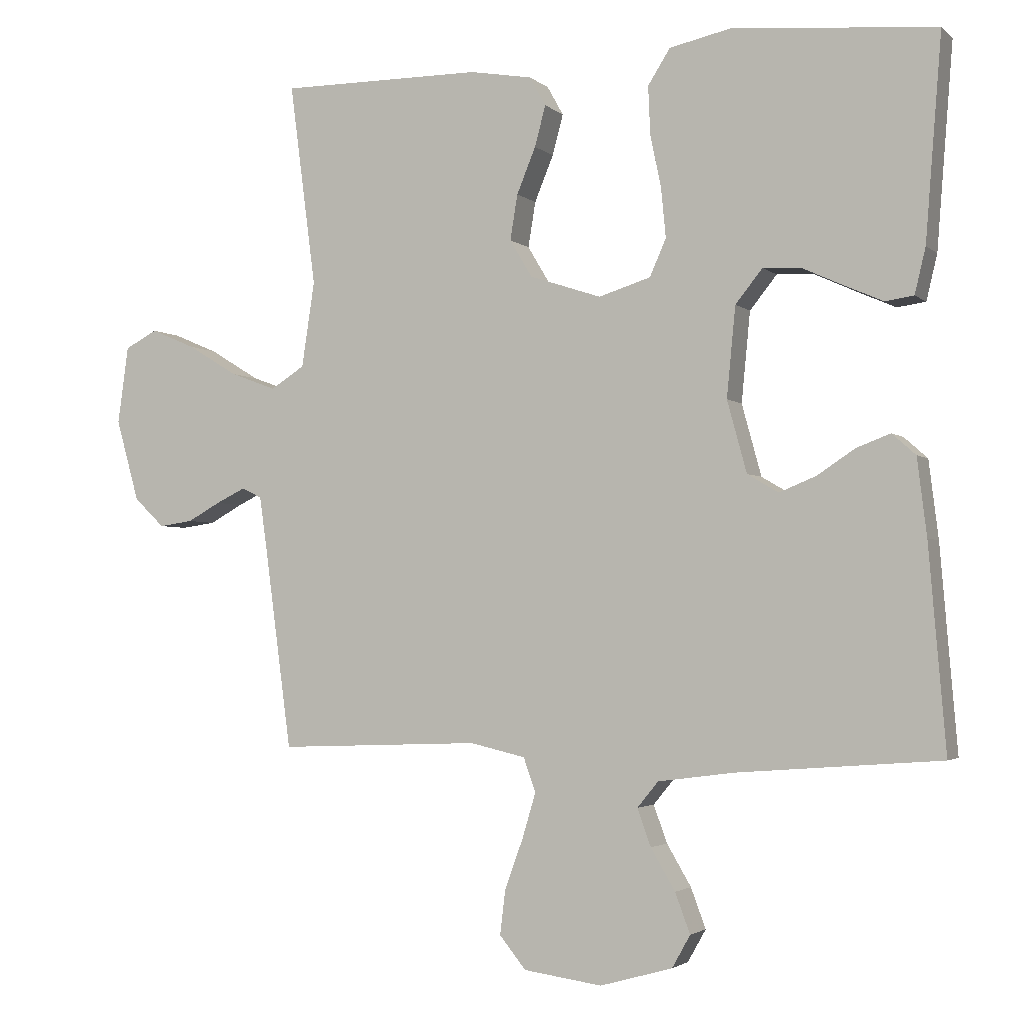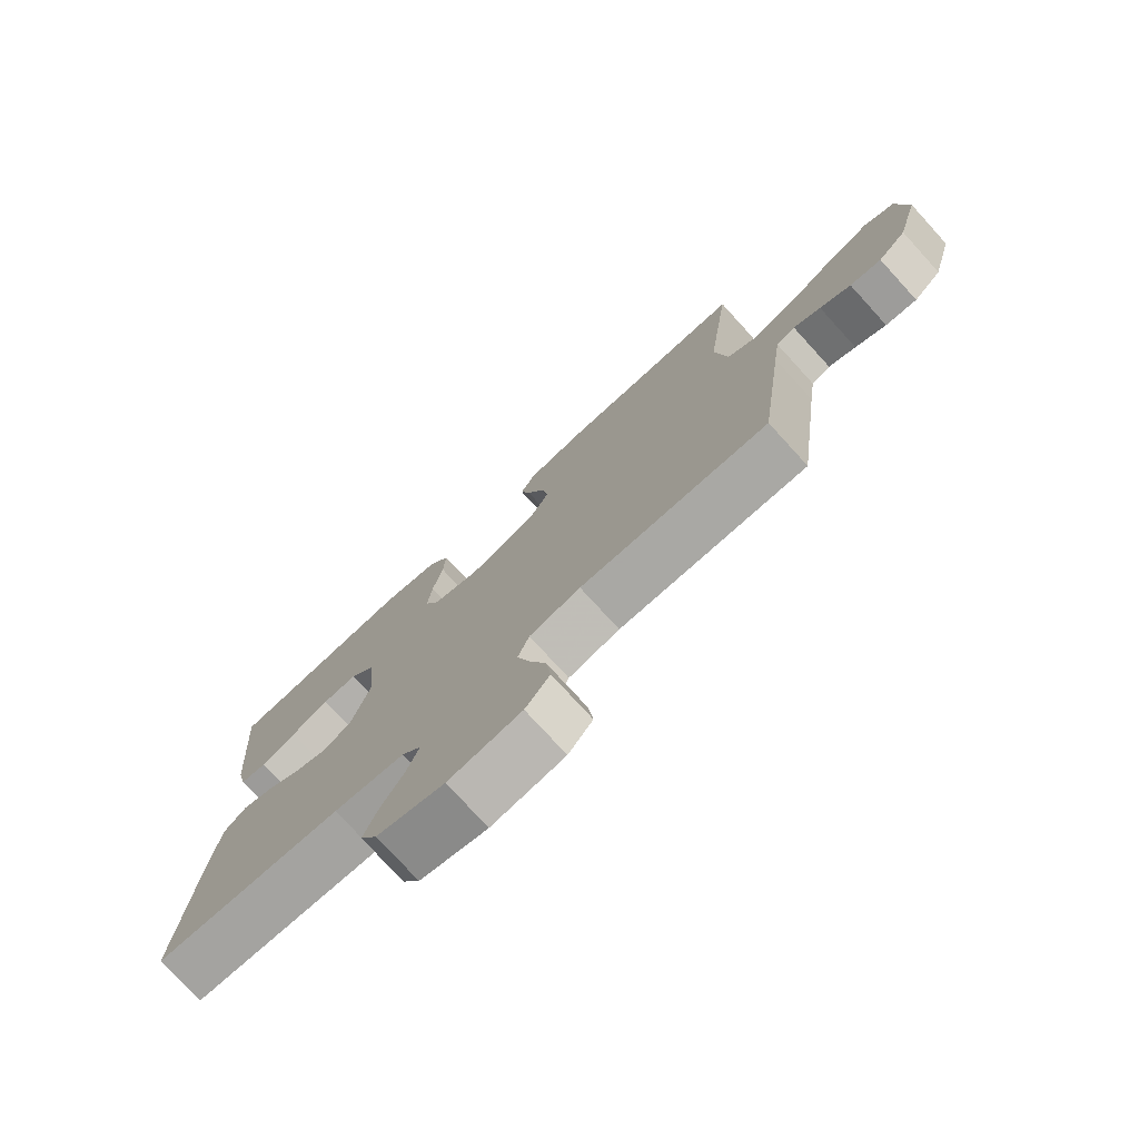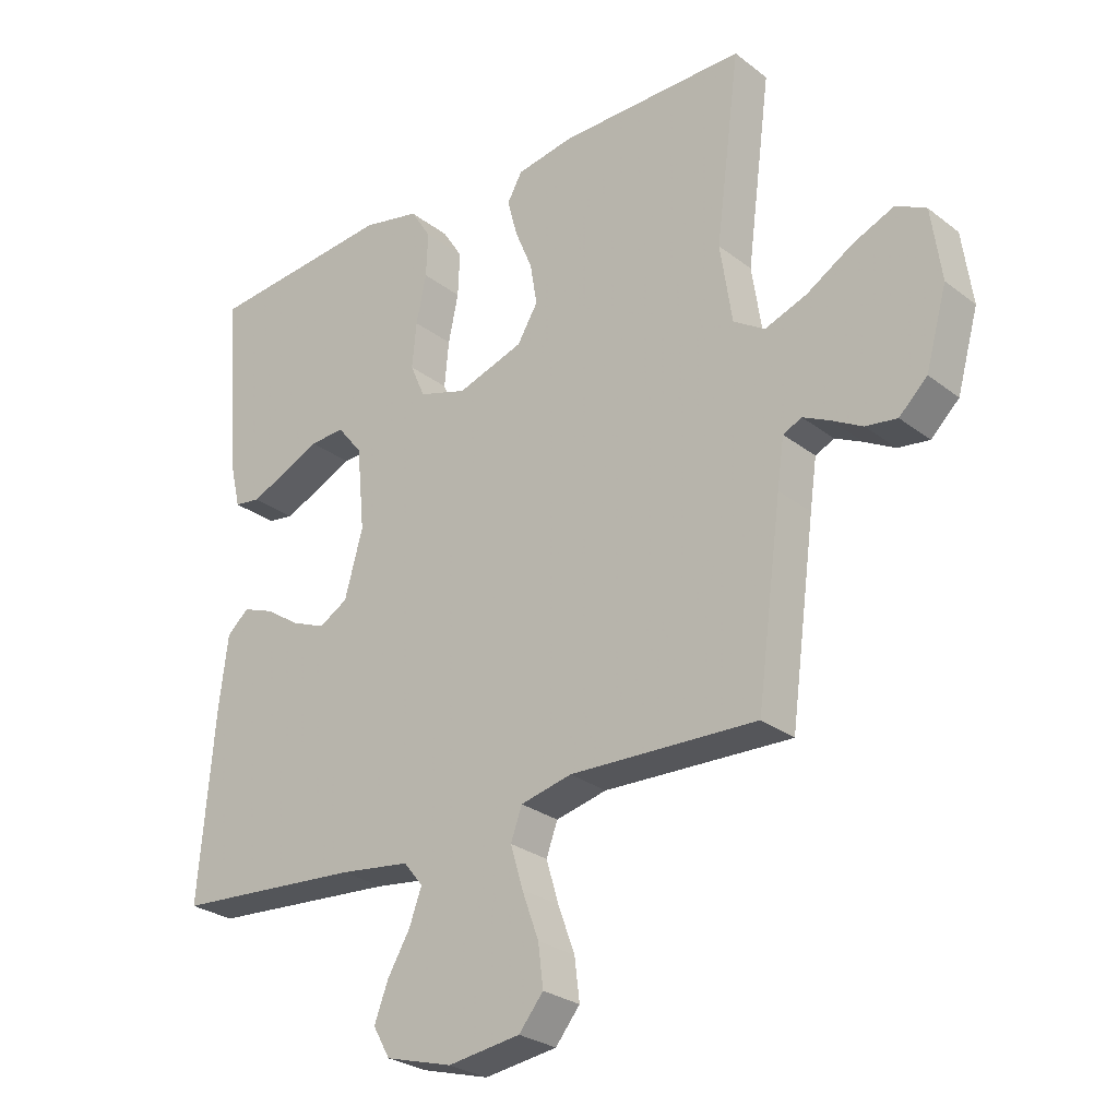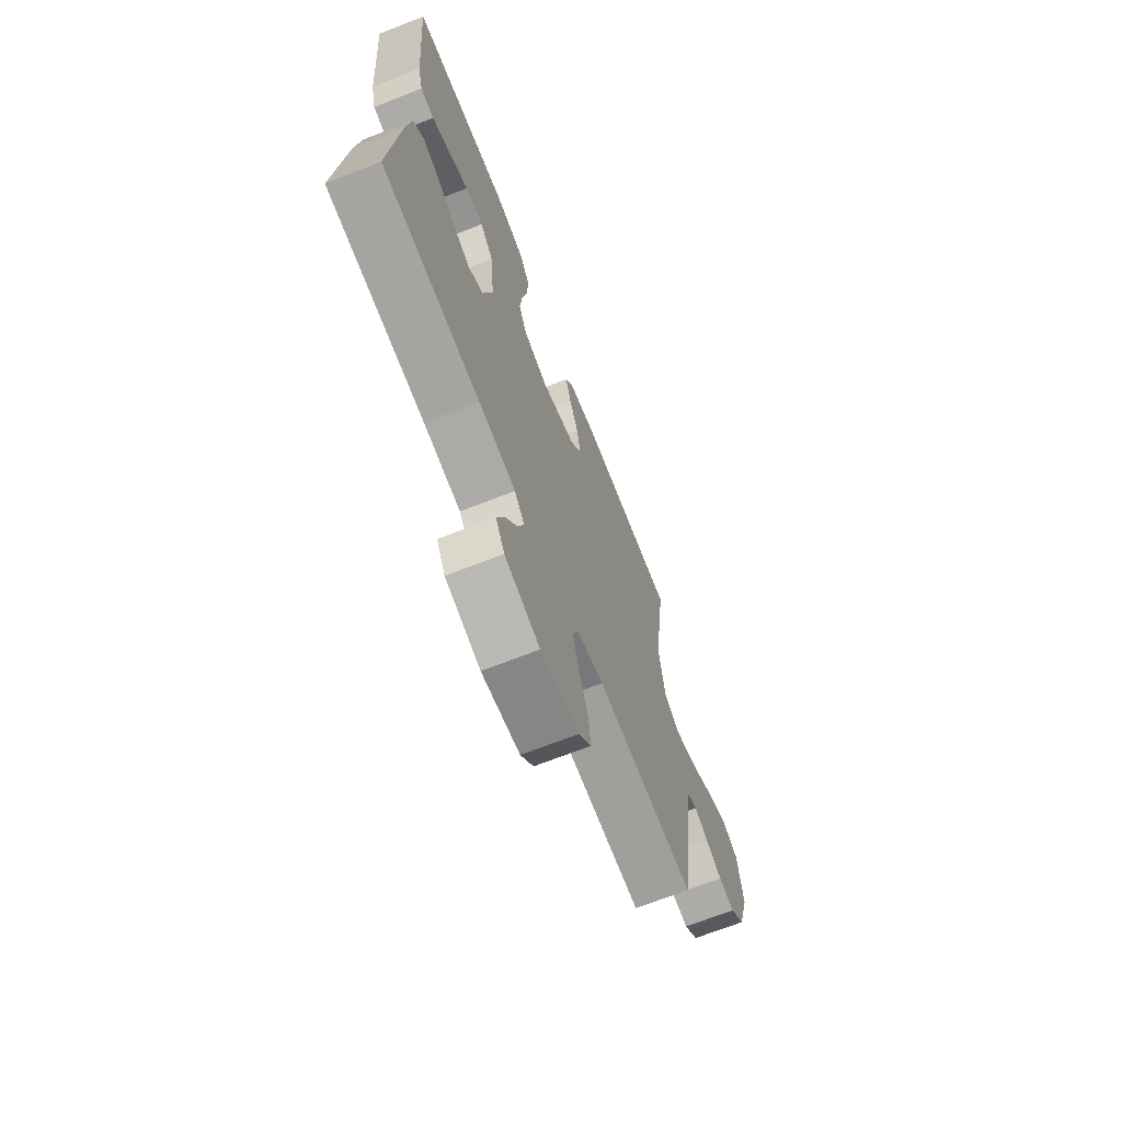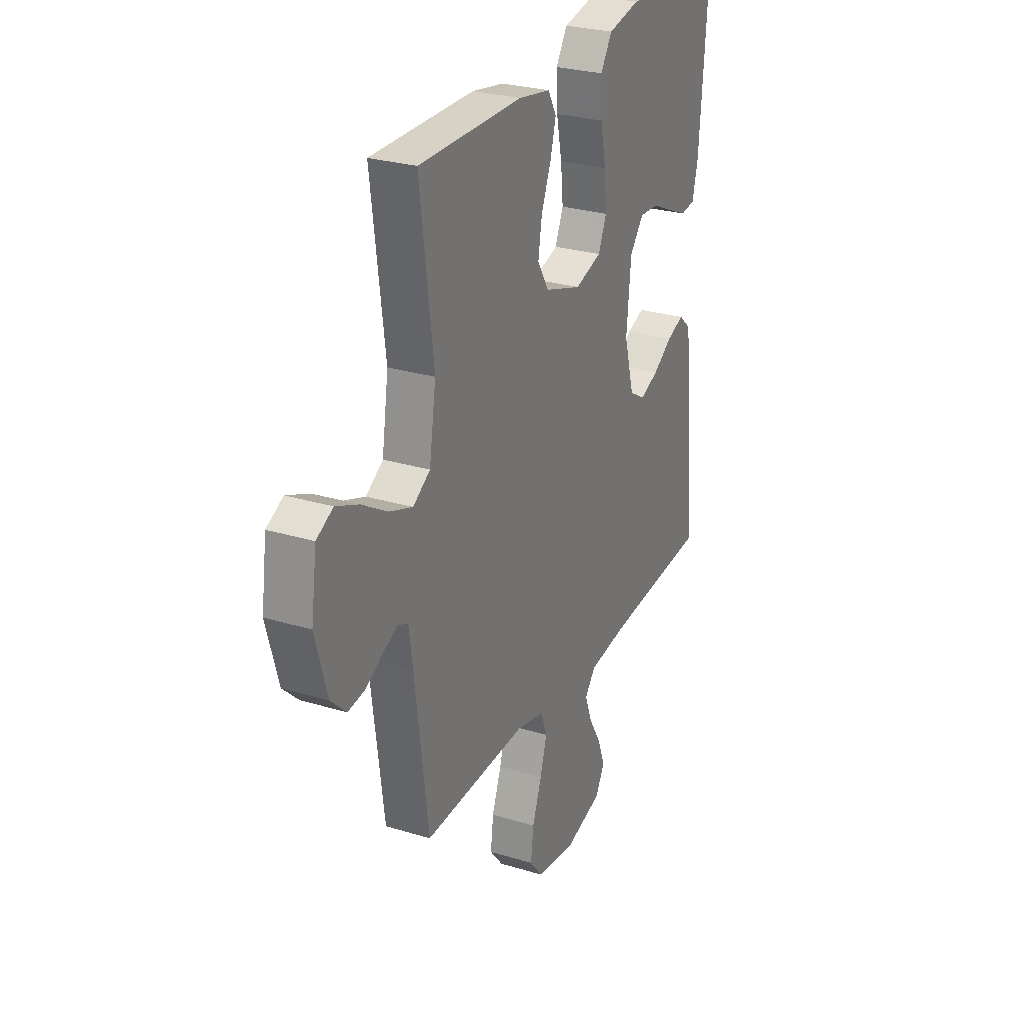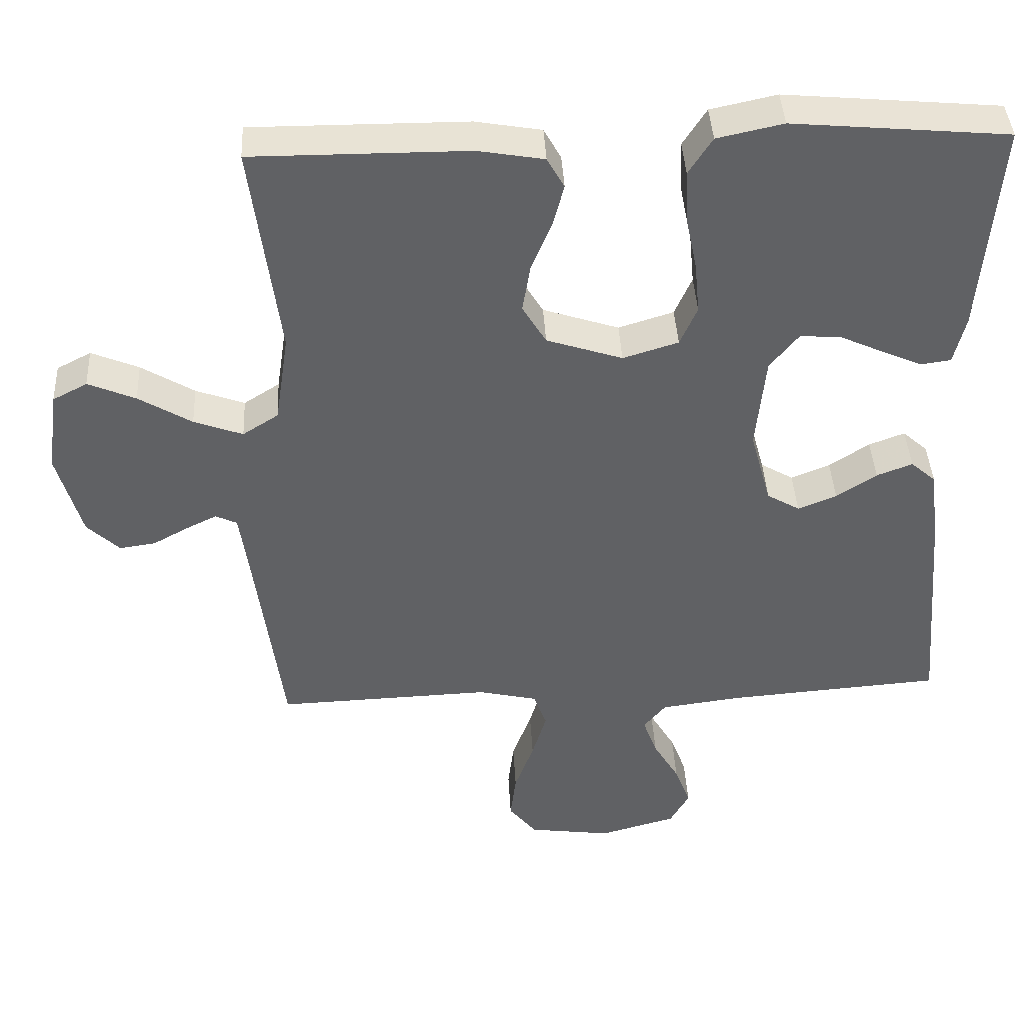
<metadata>
{"format":"obj","ext":"obj","renderer":"f3d","projection":"perspective","resolution":1024,"background":"white","views":[{"elev":-2.7,"azim":22.6,"up":"+Z"},{"elev":-76.5,"azim":-137.6,"up":"+Z"},{"elev":-27.3,"azim":-139.5,"up":"+Z"},{"elev":-69.3,"azim":111.4,"up":"+Z"},{"elev":27.4,"azim":-64.9,"up":"+Z"},{"elev":41.2,"azim":-3.0,"up":"+Z"}]}
</metadata>
<code>
v 0.5 0.07 -0.5
v 0.2 0.07 -0.523
v 0.087 0.07 -0.538
v 0.056 0.07 -0.576
v 0.076 0.07 -0.631
v 0.112 0.07 -0.692
v 0.134 0.07 -0.751
v 0.107 0.07 -0.799
v 0 0.07 -0.829
v -0.116 0.07 -0.813
v -0.155 0.07 -0.765
v -0.147 0.07 -0.699
v -0.12 0.07 -0.625
v -0.1 0.07 -0.558
v -0.118 0.07 -0.508
v -0.2 0.07 -0.489
v -0.5 0.07 -0.5
v -0.54 0.07 -0.2
v -0.551 0.07 -0.123
v -0.581 0.07 -0.109
v -0.624 0.07 -0.13
v -0.673 0.07 -0.157
v -0.723 0.07 -0.164
v -0.768 0.07 -0.121
v -0.802 0.07 0
v -0.786 0.07 0.115
v -0.738 0.07 0.14
v -0.672 0.07 0.112
v -0.598 0.07 0.067
v -0.53 0.07 0.042
v -0.48 0.07 0.074
v -0.461 0.07 0.2
v -0.5 0.07 0.5
v -0.2 0.07 0.499
v -0.108 0.07 0.483
v -0.084 0.07 0.44
v -0.1 0.07 0.38
v -0.128 0.07 0.312
v -0.139 0.07 0.245
v -0.106 0.07 0.19
v 0 0.07 0.155
v 0.077 0.07 0.179
v 0.101 0.07 0.234
v 0.094 0.07 0.307
v 0.078 0.07 0.384
v 0.075 0.07 0.455
v 0.108 0.07 0.507
v 0.2 0.07 0.527
v 0.5 0.07 0.5
v 0.476 0.07 0.2
v 0.46 0.07 0.133
v 0.418 0.07 0.127
v 0.361 0.07 0.152
v 0.3 0.07 0.18
v 0.244 0.07 0.183
v 0.204 0.07 0.133
v 0.191 0.07 0
v 0.22 0.07 -0.106
v 0.266 0.07 -0.133
v 0.32 0.07 -0.111
v 0.376 0.07 -0.074
v 0.426 0.07 -0.055
v 0.461 0.07 -0.086
v 0.475 0.07 -0.2
v 0.5 0 -0.5
v 0.2 0 -0.523
v 0.087 0 -0.538
v 0.056 0 -0.576
v 0.076 0 -0.631
v 0.112 0 -0.692
v 0.134 0 -0.751
v 0.107 0 -0.799
v 0 0 -0.829
v -0.116 0 -0.813
v -0.155 0 -0.765
v -0.147 0 -0.699
v -0.12 0 -0.625
v -0.1 0 -0.558
v -0.118 0 -0.508
v -0.2 0 -0.489
v -0.5 0 -0.5
v -0.54 0 -0.2
v -0.551 0 -0.123
v -0.581 0 -0.109
v -0.624 0 -0.13
v -0.673 0 -0.157
v -0.723 0 -0.164
v -0.768 0 -0.121
v -0.802 0 0
v -0.786 0 0.115
v -0.738 0 0.14
v -0.672 0 0.112
v -0.598 0 0.067
v -0.53 0 0.042
v -0.48 0 0.074
v -0.461 0 0.2
v -0.5 0 0.5
v -0.2 0 0.499
v -0.108 0 0.483
v -0.084 0 0.44
v -0.1 0 0.38
v -0.128 0 0.312
v -0.139 0 0.245
v -0.106 0 0.19
v 0 0 0.155
v 0.077 0 0.179
v 0.101 0 0.234
v 0.094 0 0.307
v 0.078 0 0.384
v 0.075 0 0.455
v 0.108 0 0.507
v 0.2 0 0.527
v 0.5 0 0.5
v 0.476 0 0.2
v 0.46 0 0.133
v 0.418 0 0.127
v 0.361 0 0.152
v 0.3 0 0.18
v 0.244 0 0.183
v 0.204 0 0.133
v 0.191 0 0
v 0.22 0 -0.106
v 0.266 0 -0.133
v 0.32 0 -0.111
v 0.376 0 -0.074
v 0.426 0 -0.055
v 0.461 0 -0.086
v 0.475 0 -0.2
f 63 64 1 2
f 60 61 62 63
f 59 60 63 2
f 58 59 2 3
f 57 58 3 4
f 56 57 4
f 51 52 53 54
f 49 50 51 54
f 49 54 55
f 48 49 55
f 47 48 55 56
f 44 45 46 47
f 43 44 47 56
f 35 36 37 38
f 35 38 39
f 32 33 34 35
f 31 32 35 39
f 30 31 39 40
f 26 27 28 29
f 26 29 30
f 25 26 30
f 24 25 30
f 21 22 23 24
f 20 21 24 30
f 19 20 30 40
f 16 17 18
f 15 16 18 19
f 10 11 12 13
f 10 13 14
f 9 10 14
f 8 9 14 15
f 5 6 7 8
f 4 5 8 15
f 42 43 56 4
f 41 42 4 15
f 15 19 40 41
f 66 65 128 127
f 127 126 125 124
f 66 127 124 123
f 67 66 123 122
f 68 67 122 121
f 68 121 120
f 118 117 116 115
f 118 115 114 113
f 119 118 113
f 119 113 112
f 120 119 112 111
f 111 110 109 108
f 120 111 108 107
f 102 101 100 99
f 103 102 99
f 99 98 97 96
f 103 99 96 95
f 104 103 95 94
f 93 92 91 90
f 94 93 90
f 94 90 89
f 94 89 88
f 88 87 86 85
f 94 88 85 84
f 104 94 84 83
f 82 81 80
f 83 82 80 79
f 77 76 75 74
f 78 77 74
f 78 74 73
f 79 78 73 72
f 72 71 70 69
f 79 72 69 68
f 68 120 107 106
f 79 68 106 105
f 105 104 83 79
f 1 65 66 2
f 2 66 67 3
f 3 67 68 4
f 4 68 69 5
f 5 69 70 6
f 6 70 71 7
f 7 71 72 8
f 8 72 73 9
f 9 73 74 10
f 10 74 75 11
f 11 75 76 12
f 12 76 77 13
f 13 77 78 14
f 14 78 79 15
f 15 79 80 16
f 16 80 81 17
f 17 81 82 18
f 18 82 83 19
f 19 83 84 20
f 20 84 85 21
f 21 85 86 22
f 22 86 87 23
f 23 87 88 24
f 24 88 89 25
f 25 89 90 26
f 26 90 91 27
f 27 91 92 28
f 28 92 93 29
f 29 93 94 30
f 30 94 95 31
f 31 95 96 32
f 32 96 97 33
f 33 97 98 34
f 34 98 99 35
f 35 99 100 36
f 36 100 101 37
f 37 101 102 38
f 38 102 103 39
f 39 103 104 40
f 40 104 105 41
f 41 105 106 42
f 42 106 107 43
f 43 107 108 44
f 44 108 109 45
f 45 109 110 46
f 46 110 111 47
f 47 111 112 48
f 48 112 113 49
f 49 113 114 50
f 50 114 115 51
f 51 115 116 52
f 52 116 117 53
f 53 117 118 54
f 54 118 119 55
f 55 119 120 56
f 56 120 121 57
f 57 121 122 58
f 58 122 123 59
f 59 123 124 60
f 60 124 125 61
f 61 125 126 62
f 62 126 127 63
f 63 127 128 64
f 64 128 65 1

</code>
